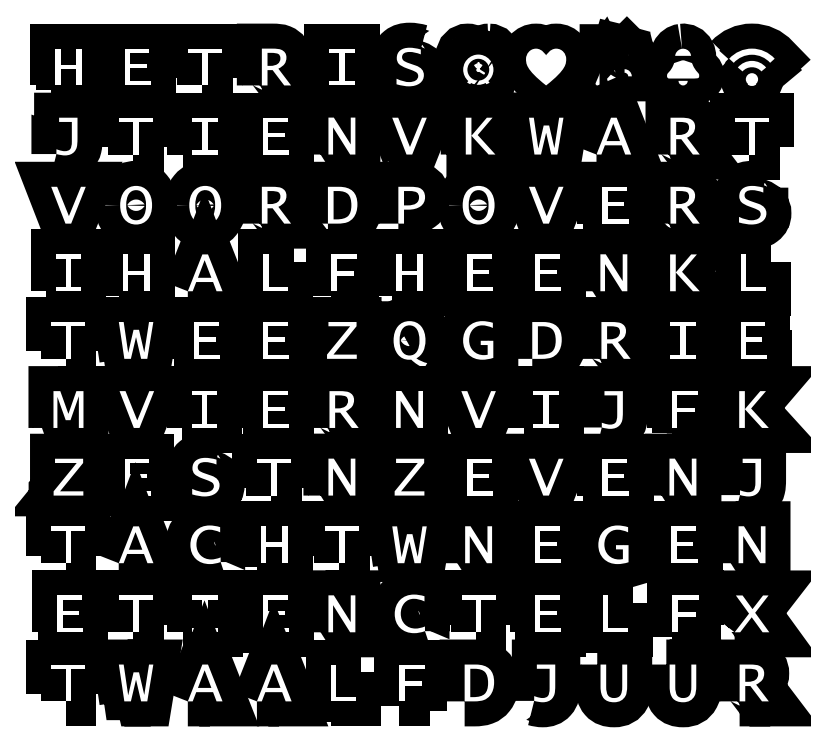
<metadata>
{"format":"dxf","ext":"dxf","renderer":"ezdxf+matplotlib","layout":"modelspace","background":"white","min_lineweight":24,"dpi":150}
</metadata>
<code>
0
SECTION
2
ENTITIES
0
INSERT
8
ClockLetters
2
block 2
10
0
20
0
30
0
0
INSERT
8
ClockLetters
2
block 3
10
0
20
0
30
0
0
INSERT
8
ClockLetters
2
block 4
10
0
20
0
30
0
0
INSERT
8
ClockLetters
2
block 5
10
0
20
0
30
0
0
INSERT
8
ClockLetters
2
block 6
10
0
20
0
30
0
0
INSERT
8
ClockLetters
2
block 7
10
0
20
0
30
0
0
INSERT
8
ClockLetters
2
block 8
10
0
20
0
30
0
0
INSERT
8
ClockLetters
2
block 9
10
0
20
0
30
0
0
INSERT
8
ClockLetters
2
block 10
10
0
20
0
30
0
0
INSERT
8
ClockLetters
2
block 11
10
0
20
0
30
0
0
INSERT
8
ClockLetters
2
block 12
10
0
20
0
30
0
0
INSERT
8
ClockLetters
2
block 13
10
0
20
0
30
0
0
INSERT
8
ClockLetters
2
block 14
10
0
20
0
30
0
0
INSERT
8
ClockLetters
2
block 15
10
0
20
0
30
0
0
INSERT
8
ClockLetters
2
block 16
10
0
20
0
30
0
0
INSERT
8
ClockLetters
2
block 17
10
0
20
0
30
0
0
INSERT
8
ClockLetters
2
block 18
10
0
20
0
30
0
0
INSERT
8
ClockLetters
2
block 19
10
0
20
0
30
0
0
INSERT
8
ClockLetters
2
block 20
10
0
20
0
30
0
0
INSERT
8
ClockLetters
2
block 21
10
0
20
0
30
0
0
INSERT
8
ClockLetters
2
block 22
10
0
20
0
30
0
0
INSERT
8
ClockLetters
2
block 23
10
0
20
0
30
0
0
INSERT
8
ClockLetters
2
block 24
10
0
20
0
30
0
0
INSERT
8
ClockLetters
2
block 25
10
0
20
0
30
0
0
INSERT
8
ClockLetters
2
block 26
10
0
20
0
30
0
0
INSERT
8
ClockLetters
2
block 27
10
0
20
0
30
0
0
INSERT
8
ClockLetters
2
block 28
10
0
20
0
30
0
0
INSERT
8
ClockLetters
2
block 29
10
0
20
0
30
0
0
INSERT
8
ClockLetters
2
block 30
10
0
20
0
30
0
0
INSERT
8
ClockLetters
2
block 31
10
0
20
0
30
0
0
INSERT
8
ClockLetters
2
block 32
10
0
20
0
30
0
0
INSERT
8
ClockLetters
2
block 33
10
0
20
0
30
0
0
INSERT
8
ClockLetters
2
block 34
10
0
20
0
30
0
0
INSERT
8
ClockLetters
2
block 35
10
0
20
0
30
0
0
INSERT
8
ClockLetters
2
block 36
10
0
20
0
30
0
0
INSERT
8
ClockLetters
2
block 37
10
0
20
0
30
0
0
INSERT
8
ClockLetters
2
block 38
10
0
20
0
30
0
0
INSERT
8
ClockLetters
2
block 39
10
0
20
0
30
0
0
INSERT
8
ClockLetters
2
block 40
10
0
20
0
30
0
0
INSERT
8
ClockLetters
2
block 41
10
0
20
0
30
0
0
INSERT
8
ClockLetters
2
block 42
10
0
20
0
30
0
0
INSERT
8
ClockLetters
2
block 43
10
0
20
0
30
0
0
INSERT
8
ClockLetters
2
block 44
10
0
20
0
30
0
0
INSERT
8
ClockLetters
2
block 45
10
0
20
0
30
0
0
INSERT
8
ClockLetters
2
block 46
10
0
20
0
30
0
0
INSERT
8
ClockLetters
2
block 47
10
0
20
0
30
0
0
INSERT
8
ClockLetters
2
block 48
10
0
20
0
30
0
0
INSERT
8
ClockLetters
2
block 49
10
0
20
0
30
0
0
INSERT
8
ClockLetters
2
block 50
10
0
20
0
30
0
0
INSERT
8
ClockLetters
2
block 51
10
0
20
0
30
0
0
INSERT
8
ClockLetters
2
block 52
10
0
20
0
30
0
0
INSERT
8
ClockLetters
2
block 53
10
0
20
0
30
0
0
INSERT
8
ClockLetters
2
block 54
10
0
20
0
30
0
0
INSERT
8
ClockLetters
2
block 55
10
0
20
0
30
0
0
INSERT
8
ClockLetters
2
block 56
10
0
20
0
30
0
0
INSERT
8
ClockLetters
2
block 57
10
0
20
0
30
0
0
INSERT
8
ClockLetters
2
block 58
10
0
20
0
30
0
0
INSERT
8
ClockLetters
2
block 59
10
0
20
0
30
0
0
INSERT
8
ClockLetters
2
block 60
10
0
20
0
30
0
0
INSERT
8
ClockLetters
2
block 61
10
0
20
0
30
0
0
INSERT
8
ClockLetters
2
block 62
10
0
20
0
30
0
0
INSERT
8
ClockLetters
2
block 63
10
0
20
0
30
0
0
INSERT
8
ClockLetters
2
block 64
10
0
20
0
30
0
0
INSERT
8
ClockLetters
2
block 65
10
0
20
0
30
0
0
INSERT
8
ClockLetters
2
block 66
10
0
20
0
30
0
0
INSERT
8
ClockLetters
2
block 67
10
0
20
0
30
0
0
INSERT
8
ClockLetters
2
block 68
10
0
20
0
30
0
0
INSERT
8
ClockLetters
2
block 69
10
0
20
0
30
0
0
INSERT
8
ClockLetters
2
block 70
10
0
20
0
30
0
0
INSERT
8
ClockLetters
2
block 71
10
0
20
0
30
0
0
INSERT
8
ClockLetters
2
block 72
10
0
20
0
30
0
0
INSERT
8
ClockLetters
2
block 73
10
0
20
0
30
0
0
INSERT
8
ClockLetters
2
block 74
10
0
20
0
30
0
0
INSERT
8
ClockLetters
2
block 75
10
0
20
0
30
0
0
INSERT
8
ClockLetters
2
block 76
10
0
20
0
30
0
0
INSERT
8
ClockLetters
2
block 77
10
0
20
0
30
0
0
INSERT
8
ClockLetters
2
block 78
10
0
20
0
30
0
0
INSERT
8
ClockLetters
2
block 79
10
0
20
0
30
0
0
INSERT
8
DummyLetters
2
block 80
10
0
20
0
30
0
0
INSERT
8
DummyLetters
2
block 81
10
0
20
0
30
0
0
INSERT
8
DummyLetters
2
block 82
10
0
20
0
30
0
0
INSERT
8
DummyLetters
2
block 83
10
0
20
0
30
0
0
INSERT
8
DummyLetters
2
block 84
10
0
20
0
30
0
0
INSERT
8
DummyLetters
2
block 85
10
0
20
0
30
0
0
INSERT
8
DummyLetters
2
block 86
10
0
20
0
30
0
0
INSERT
8
DummyLetters
2
block 87
10
0
20
0
30
0
0
INSERT
8
DummyLetters
2
block 88
10
0
20
0
30
0
0
INSERT
8
DummyLetters
2
block 89
10
0
20
0
30
0
0
INSERT
8
DummyLetters
2
block 90
10
0
20
0
30
0
0
INSERT
8
DummyLetters
2
block 91
10
0
20
0
30
0
0
INSERT
8
DummyLetters
2
block 92
10
0
20
0
30
0
0
INSERT
8
DummyLetters
2
block 93
10
0
20
0
30
0
0
INSERT
8
DummyLetters
2
block 94
10
0
20
0
30
0
0
INSERT
8
DummyLetters
2
block 95
10
0
20
0
30
0
0
INSERT
8
DummyLetters
2
block 96
10
0
20
0
30
0
0
INSERT
8
DummyLetters
2
block 97
10
0
20
0
30
0
0
INSERT
8
DummyLetters
2
block 98
10
0
20
0
30
0
0
INSERT
8
DummyLetters
2
block 99
10
0
20
0
30
0
0
INSERT
8
DummyLetters
2
block 100
10
0
20
0
30
0
0
INSERT
8
DummyLetters
2
block 101
10
0
20
0
30
0
0
INSERT
8
DummyLetters
2
block 102
10
0
20
0
30
0
0
INSERT
8
DummyLetters
2
block 103
10
0
20
0
30
0
0
INSERT
8
DummyLetters
2
block 104
10
0
20
0
30
0
0
INSERT
8
DummyLetters
2
block 105
10
0
20
0
30
0
0
INSERT
8
DummyLetters
2
block 106
10
0
20
0
30
0
0
INSERT
8
Icons
2
block 107
10
0
20
0
30
0
0
INSERT
8
Icons
2
block 108
10
0
20
0
30
0
0
INSERT
8
Icons
2
block 110
10
0
20
0
30
0
0
INSERT
8
Icons
2
block 113
10
0
20
0
30
0
0
INSERT
8
Icons
2
block 115
10
0
20
0
30
0
0
ENDSEC
0
EOF

</code>
